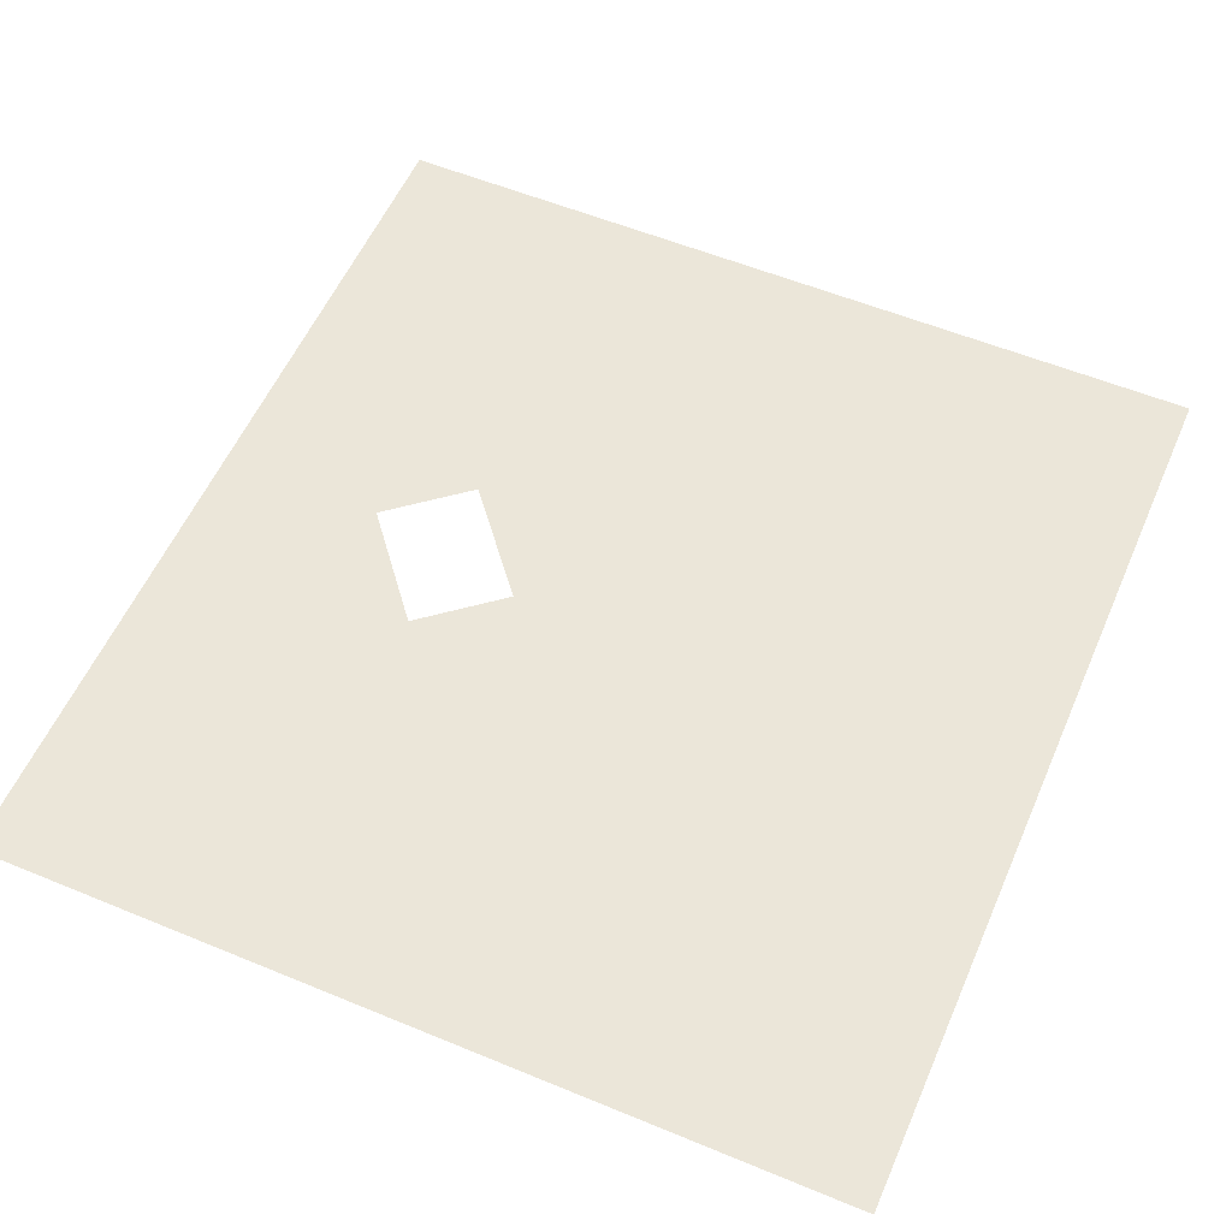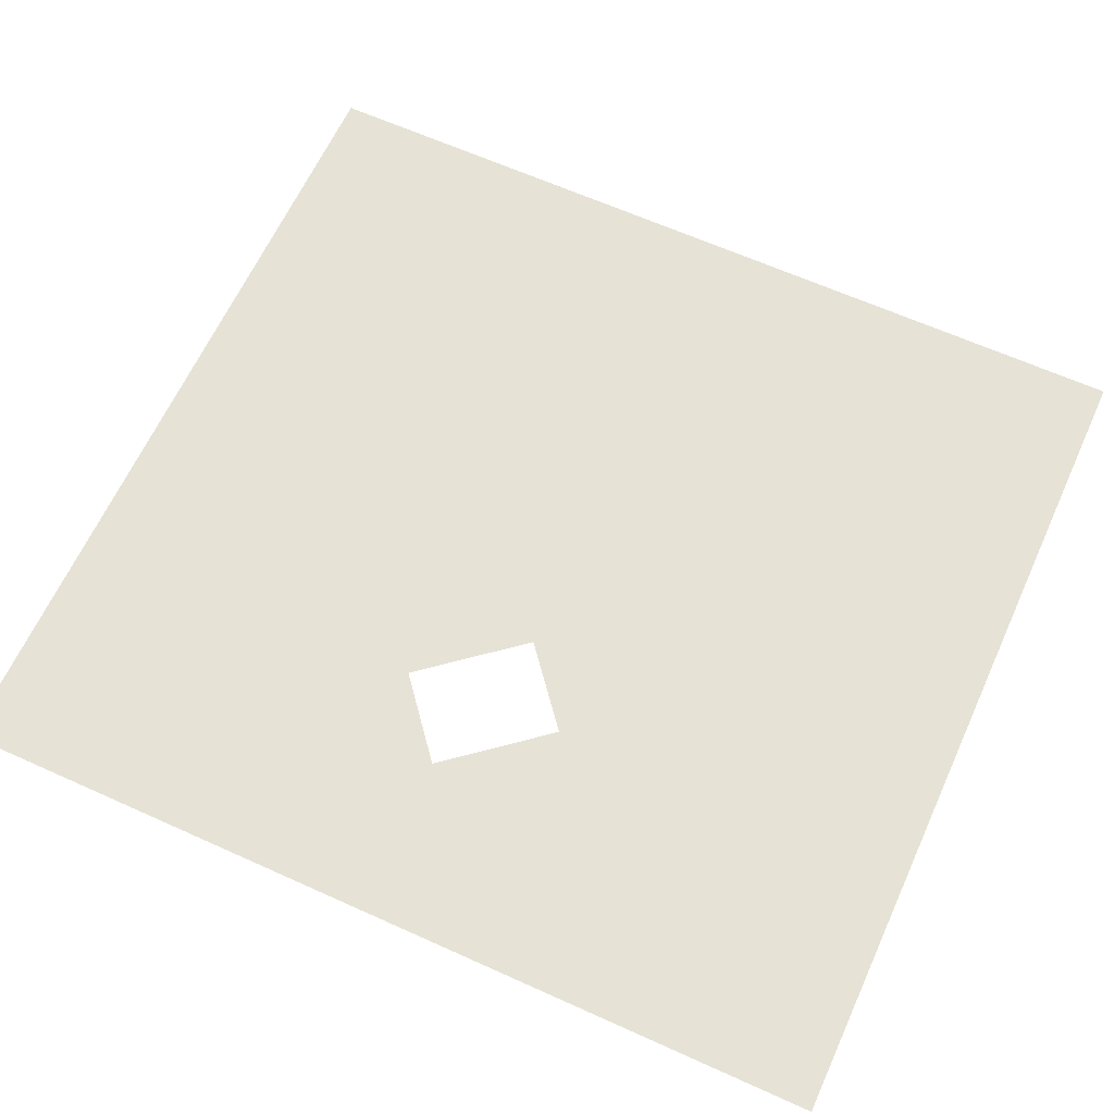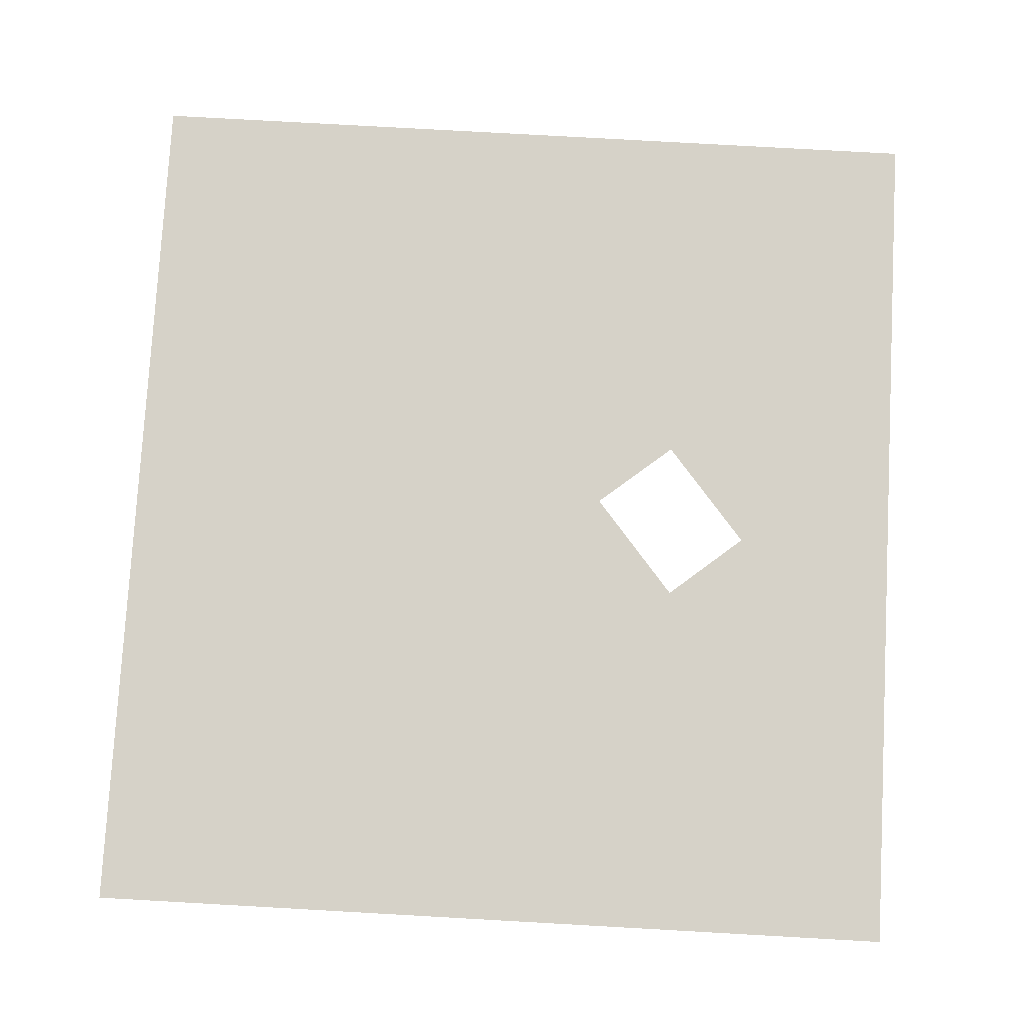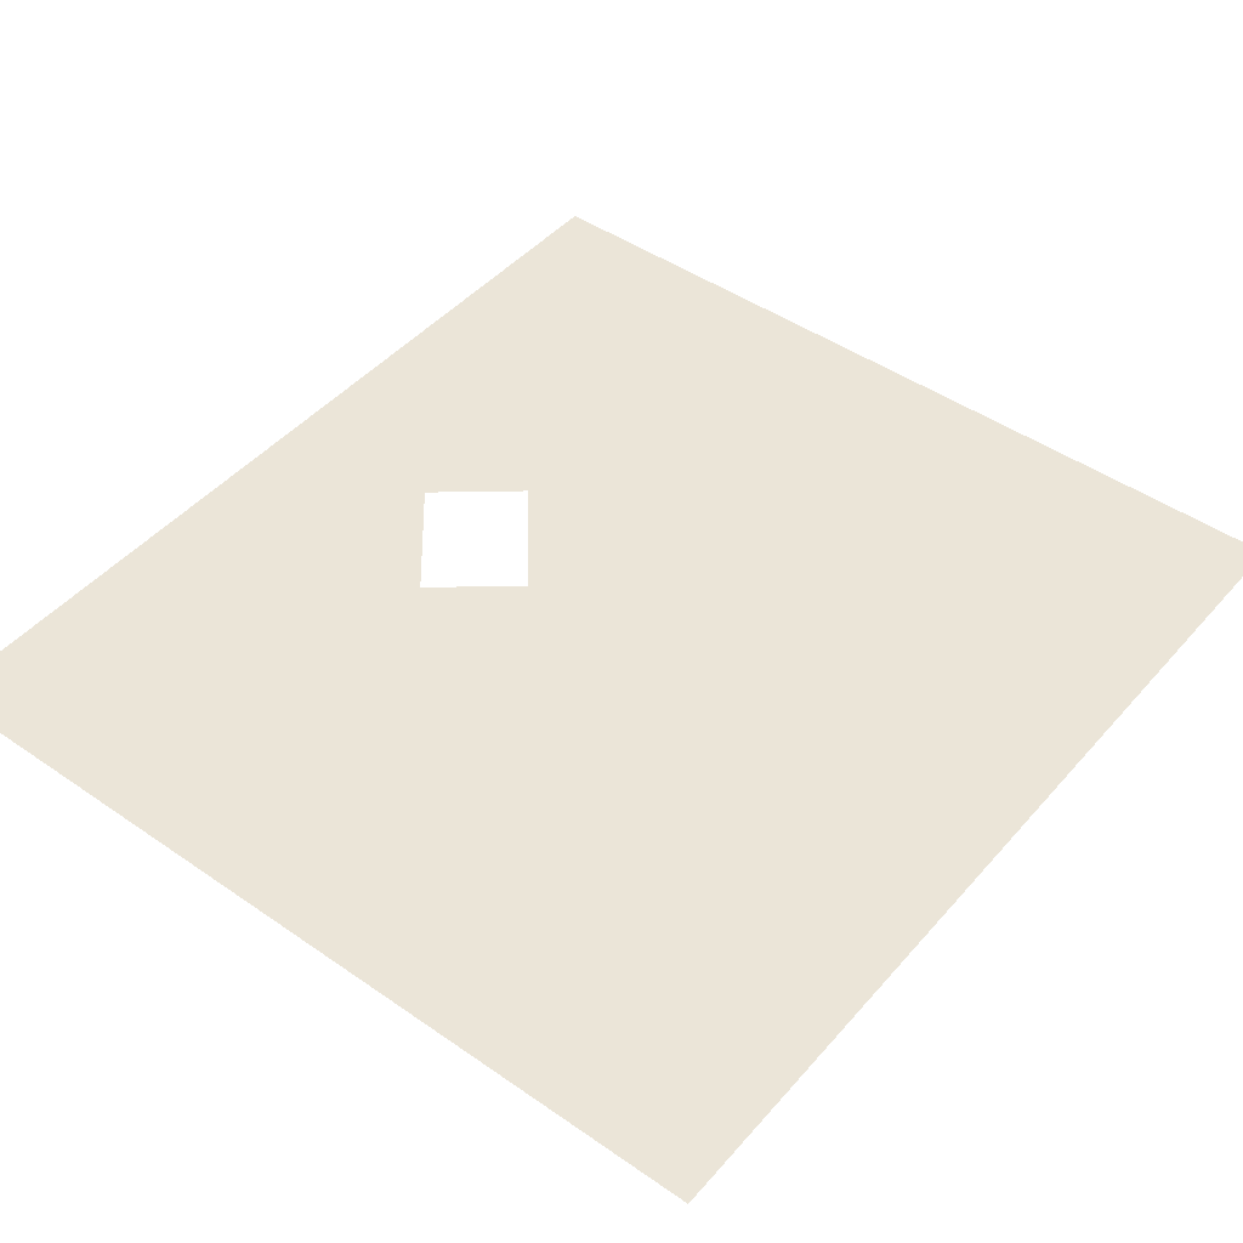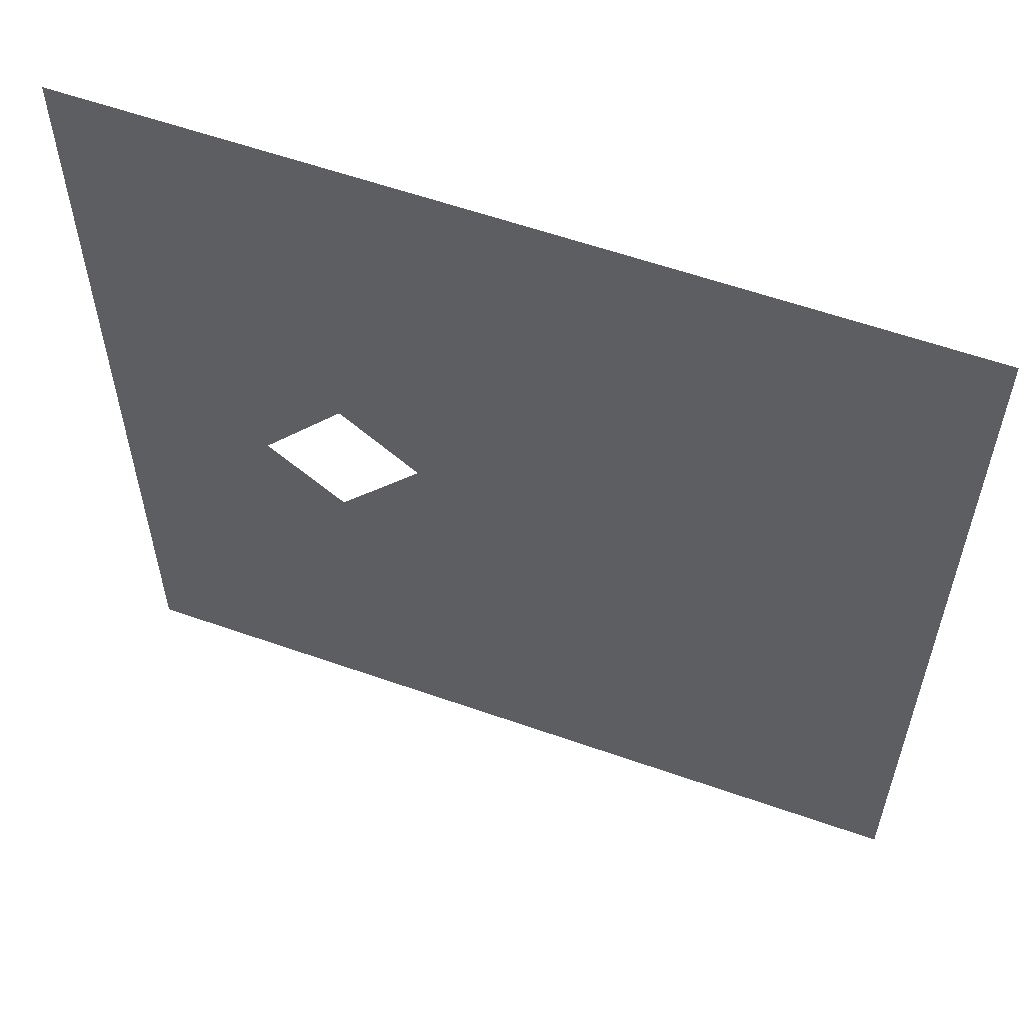
<metadata>
{"format":"obj","ext":"obj","renderer":"f3d","projection":"perspective","resolution":1024,"background":"white","views":[{"elev":56.3,"azim":-156.6,"up":"+Z"},{"elev":63.9,"azim":114.5,"up":"+Z"},{"elev":78.1,"azim":3.2,"up":"+Z"},{"elev":46.0,"azim":-141.6,"up":"+Z"},{"elev":58.5,"azim":-160.0,"up":"+Y"}]}
</metadata>
<code>
g default
v -13.07 13.96 0.3916
v 3.013 0.5576 0.3916
v 13.07 13.96 0.3916
v 5.433 2.548 0.3916
v 5.592 -2.548 0.3916
v 13.07 -13.96 0.3916
v 8 -0.5559 0.3916
v -13.07 -13.96 0.3916
g Cbarrier5
f 2 1 3
f 6 2 5
f 2 3 4
f 5 7 6
f 6 7 3
f 3 7 4
f 2 6 8
f 8 1 2

</code>
